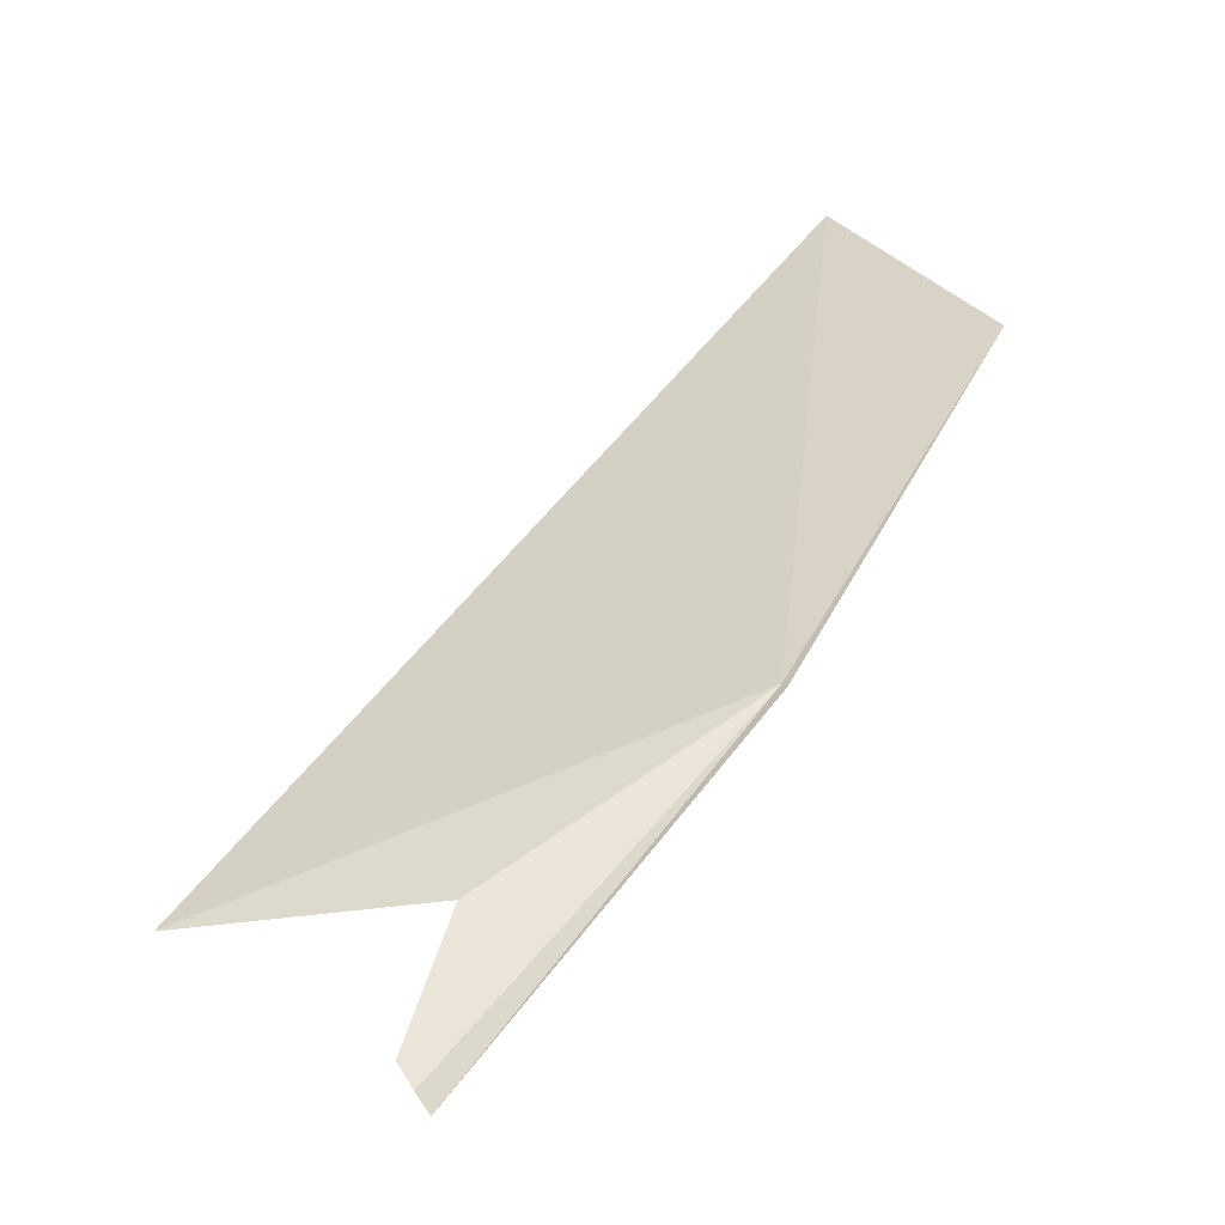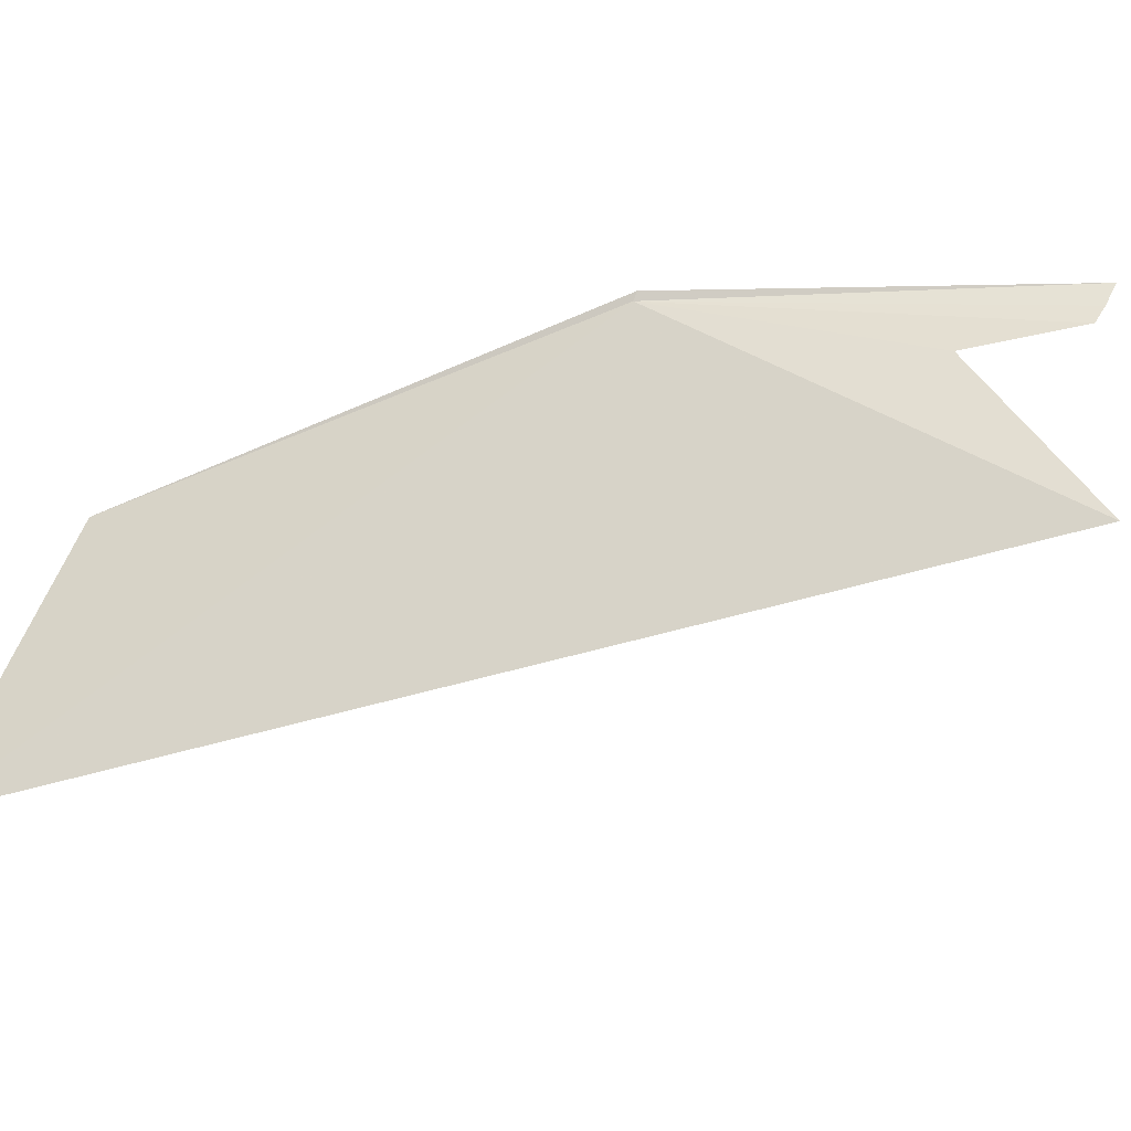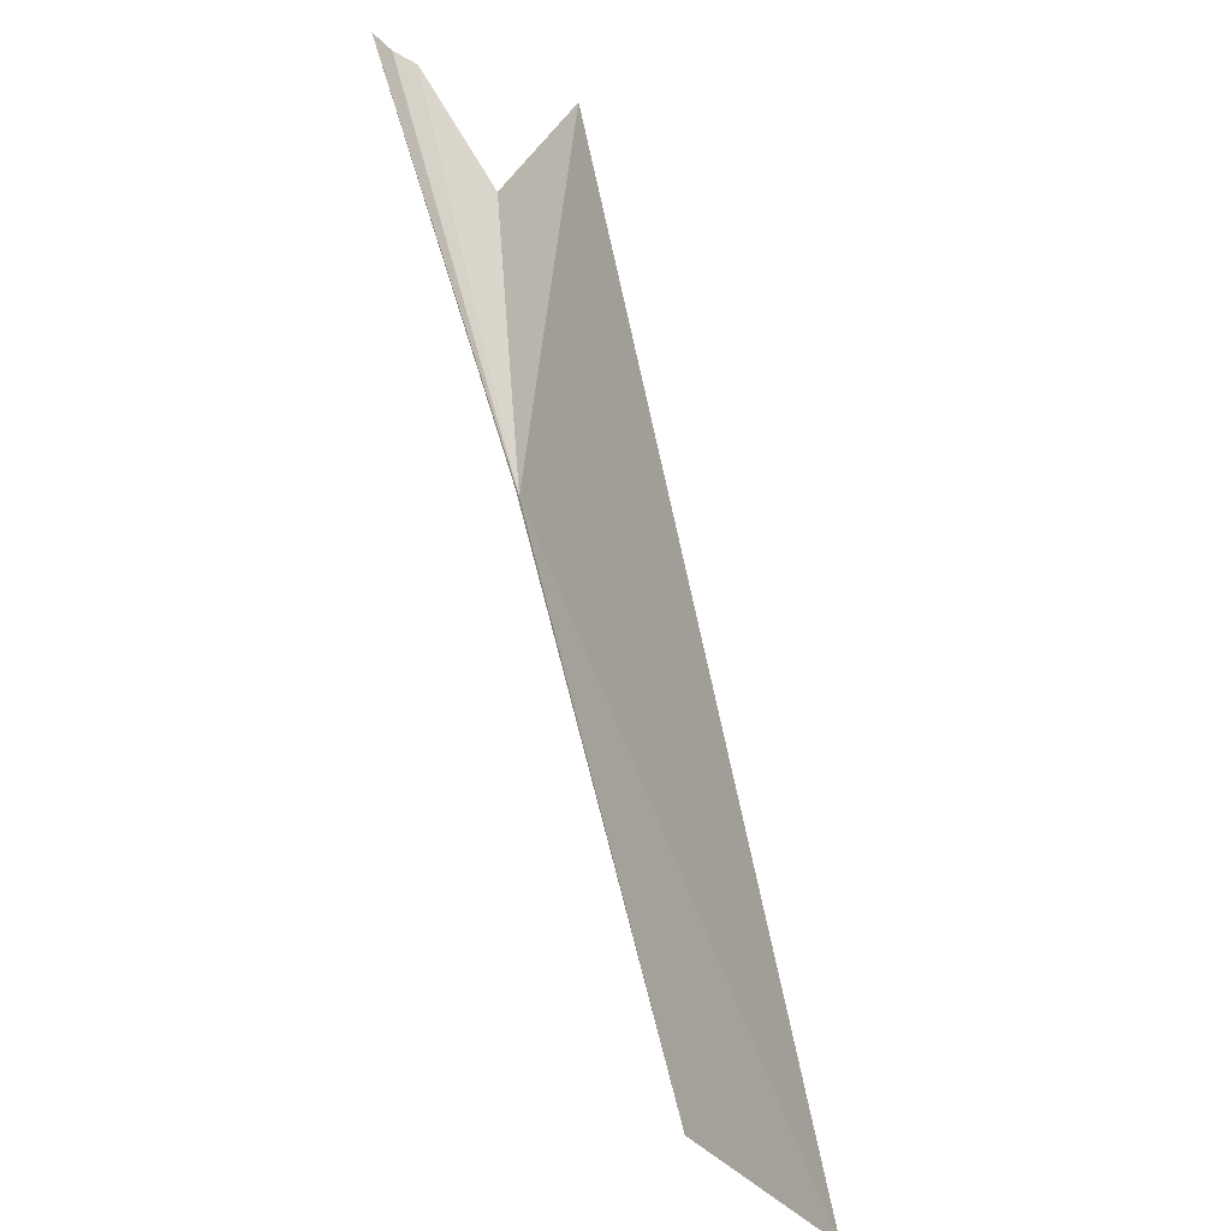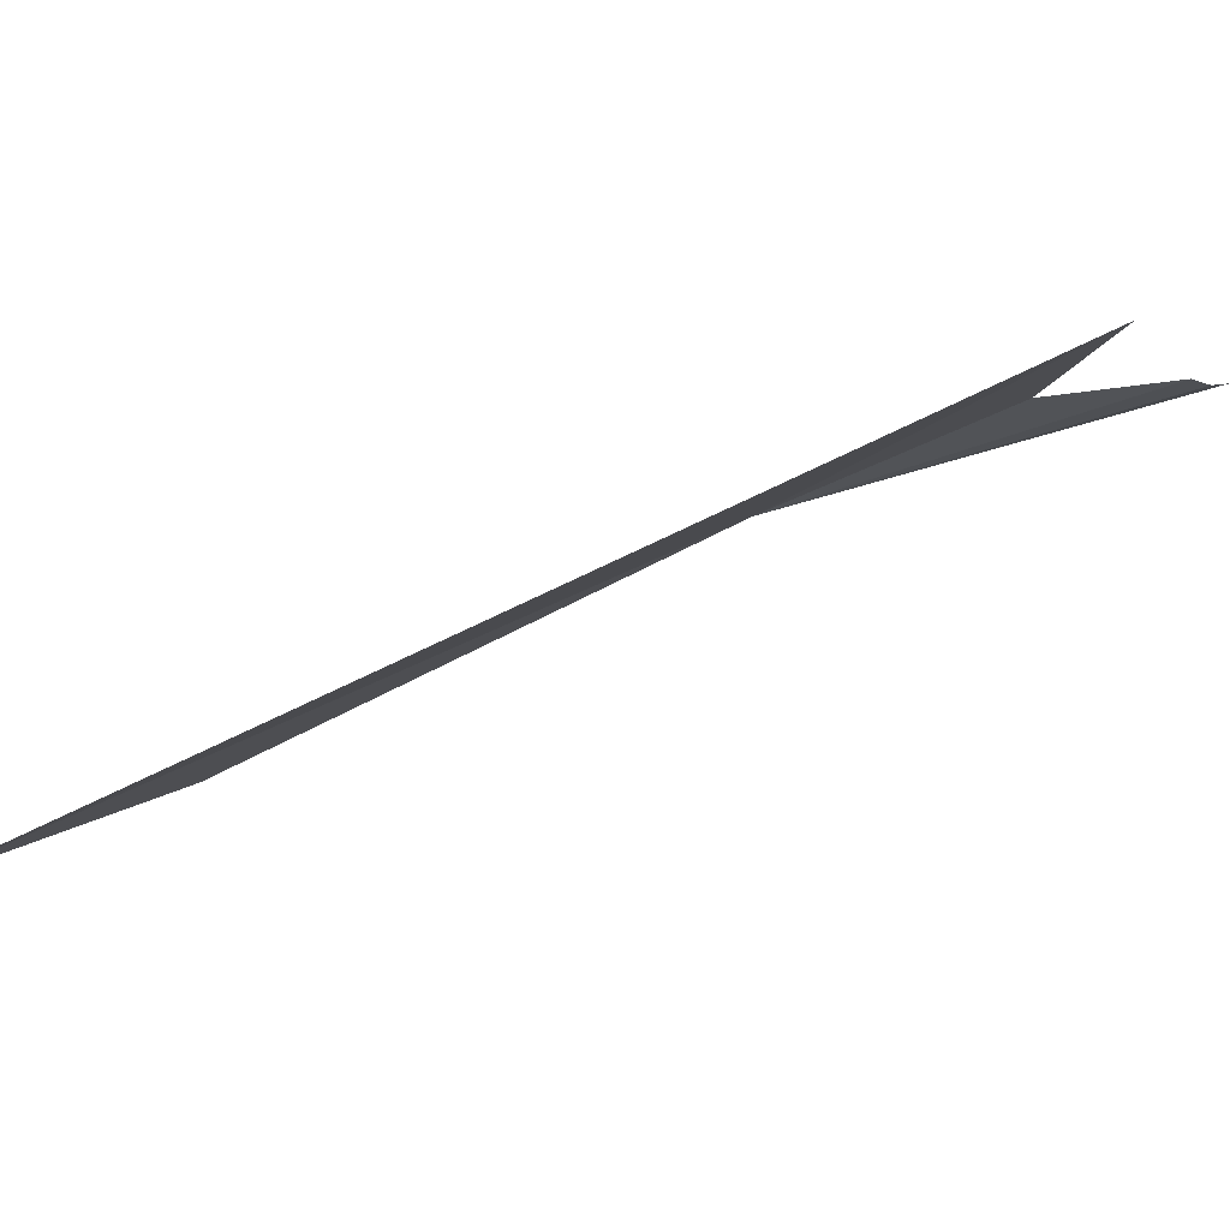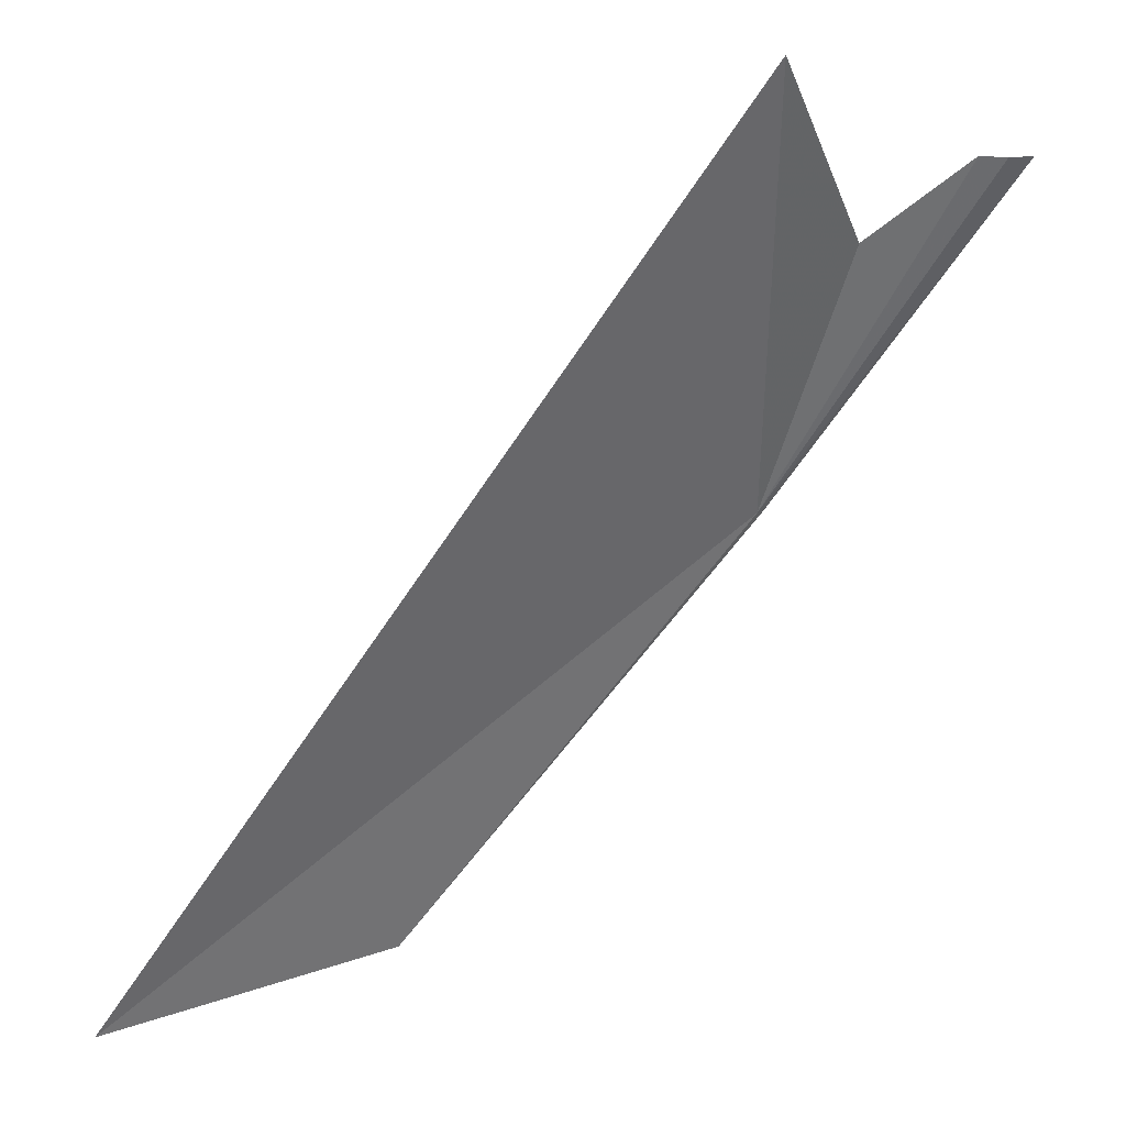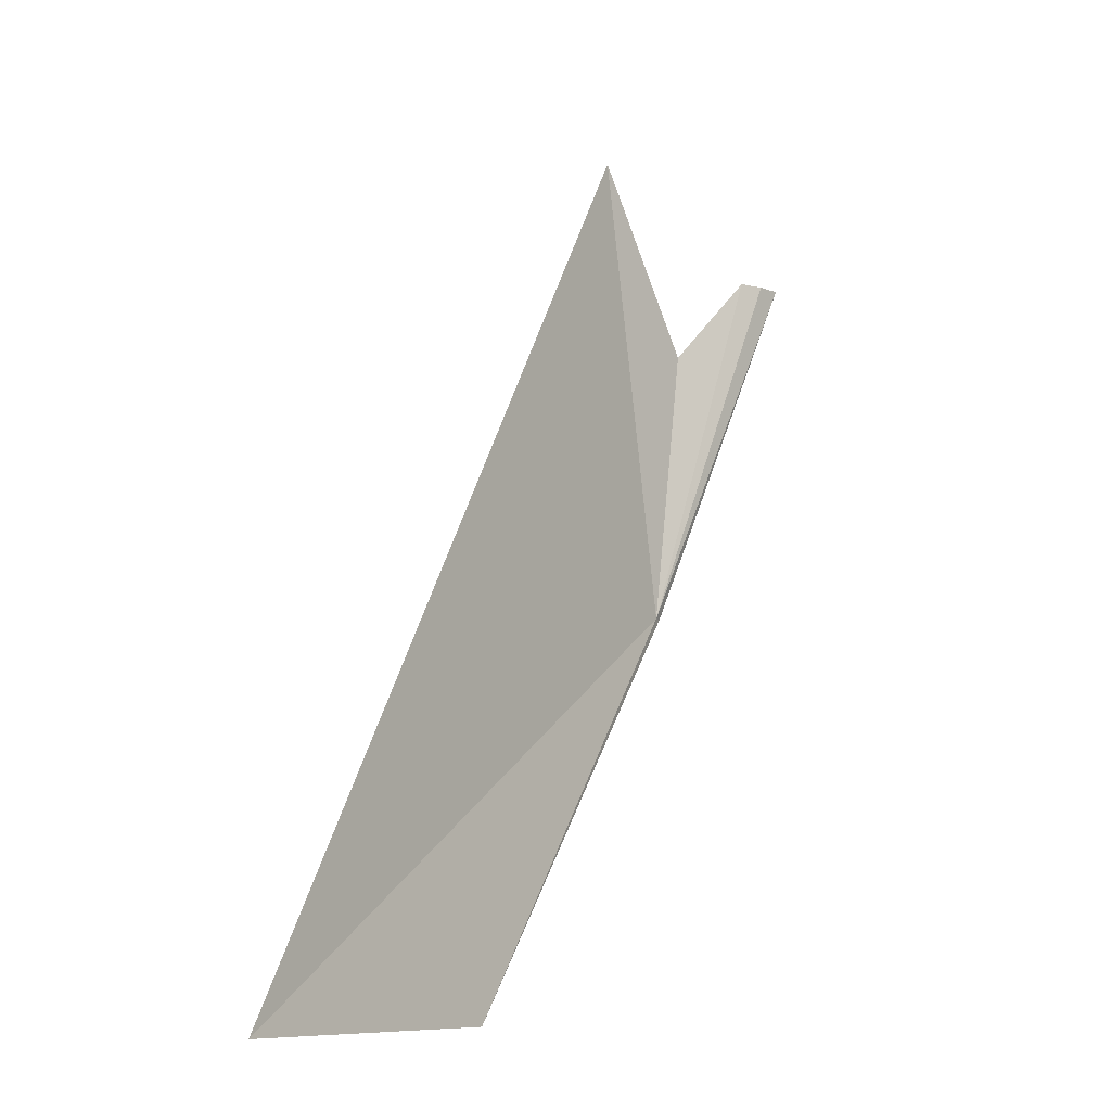
<metadata>
{"format":"obj","ext":"obj","renderer":"f3d","projection":"perspective","resolution":1024,"background":"white","views":[{"elev":61.3,"azim":59.6,"up":"+Y"},{"elev":36.2,"azim":-61.6,"up":"+Y"},{"elev":-31.8,"azim":148.2,"up":"+Z"},{"elev":-23.5,"azim":-41.4,"up":"+Y"},{"elev":-53.0,"azim":-8.5,"up":"+Y"},{"elev":-8.8,"azim":-24.2,"up":"+Z"}]}
</metadata>
<code>
v -26.67 -153.7 9.891
v -39.42 -161.9 0.2791
v -33.19 -158.3 0.2791
v -28.33 -154.4 21.06
v -26.5 -153.5 9.891
v -25.85 -153.3 16.63
v -23.25 -153 18.83
v -22.67 -152.8 18.83
v -23.86 -153.1 18.83
f 1 2 3
f 1 4 2
f 1 3 5
f 1 6 4
f 1 8 7
f 1 5 8
f 1 9 6
f 1 7 9

</code>
